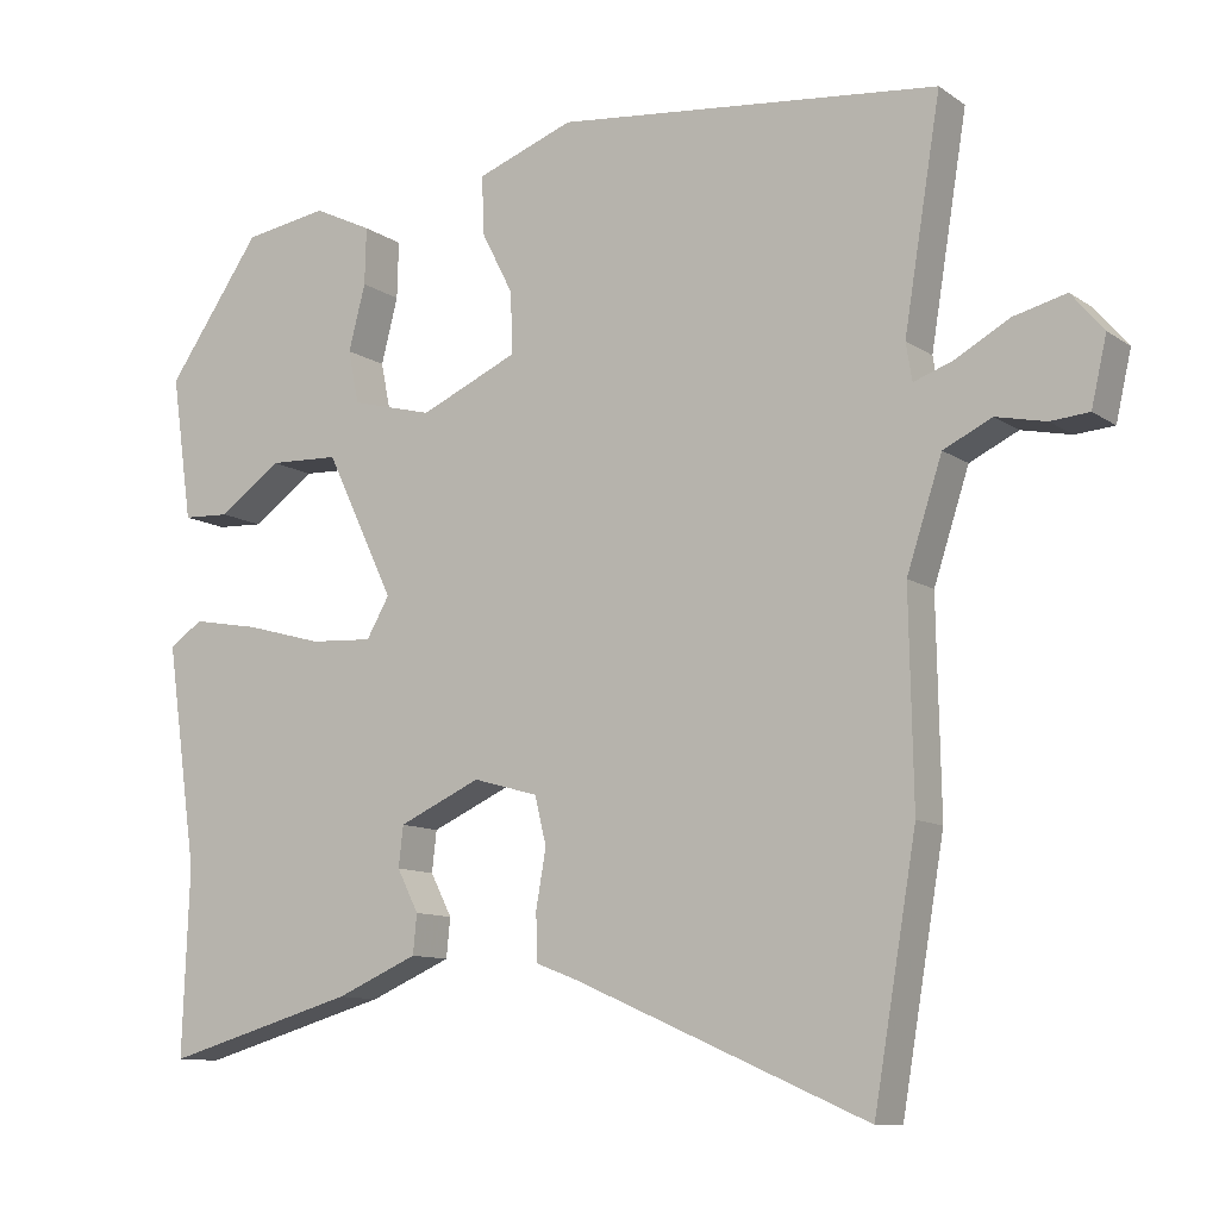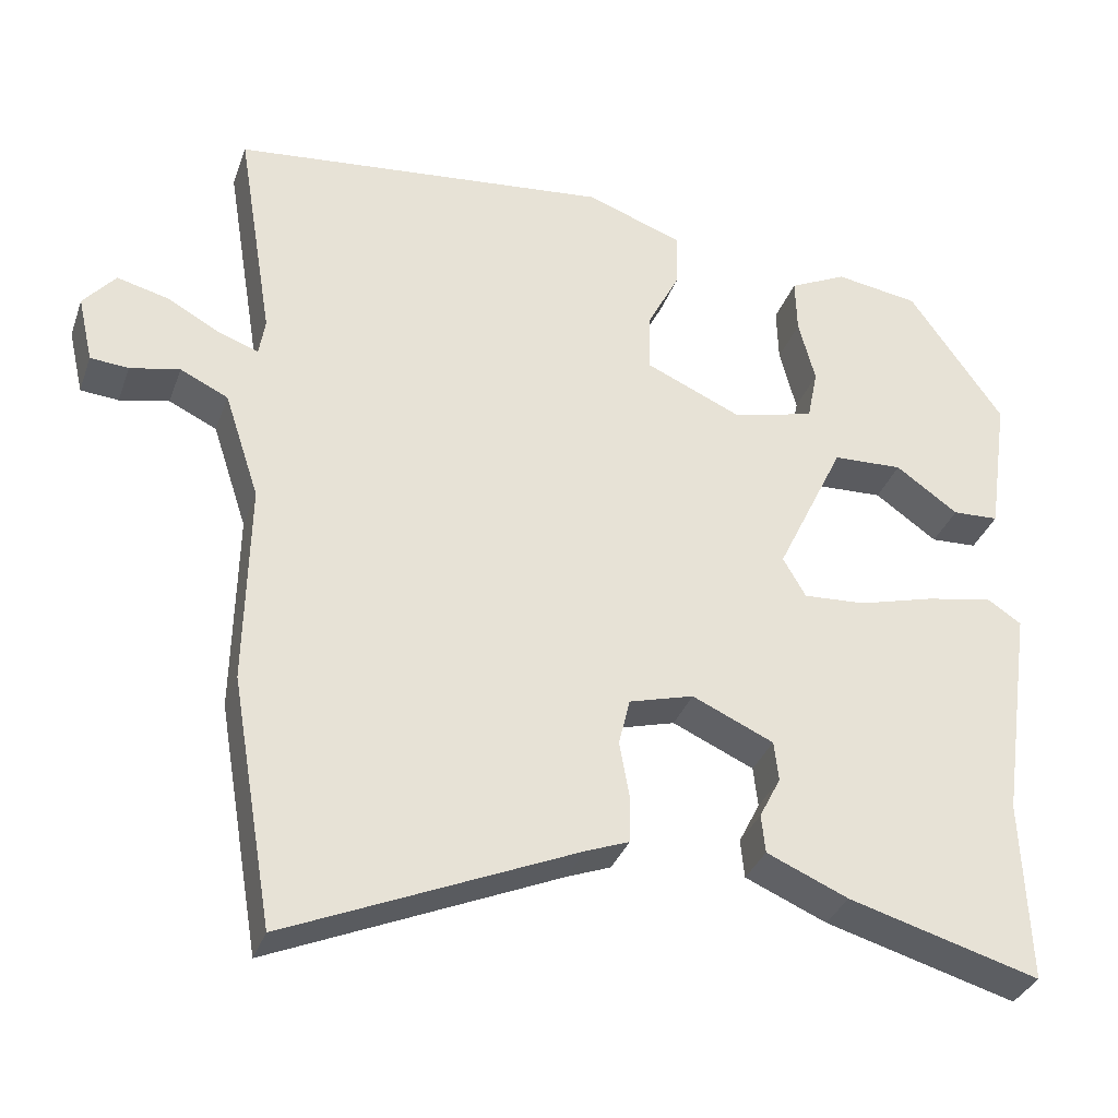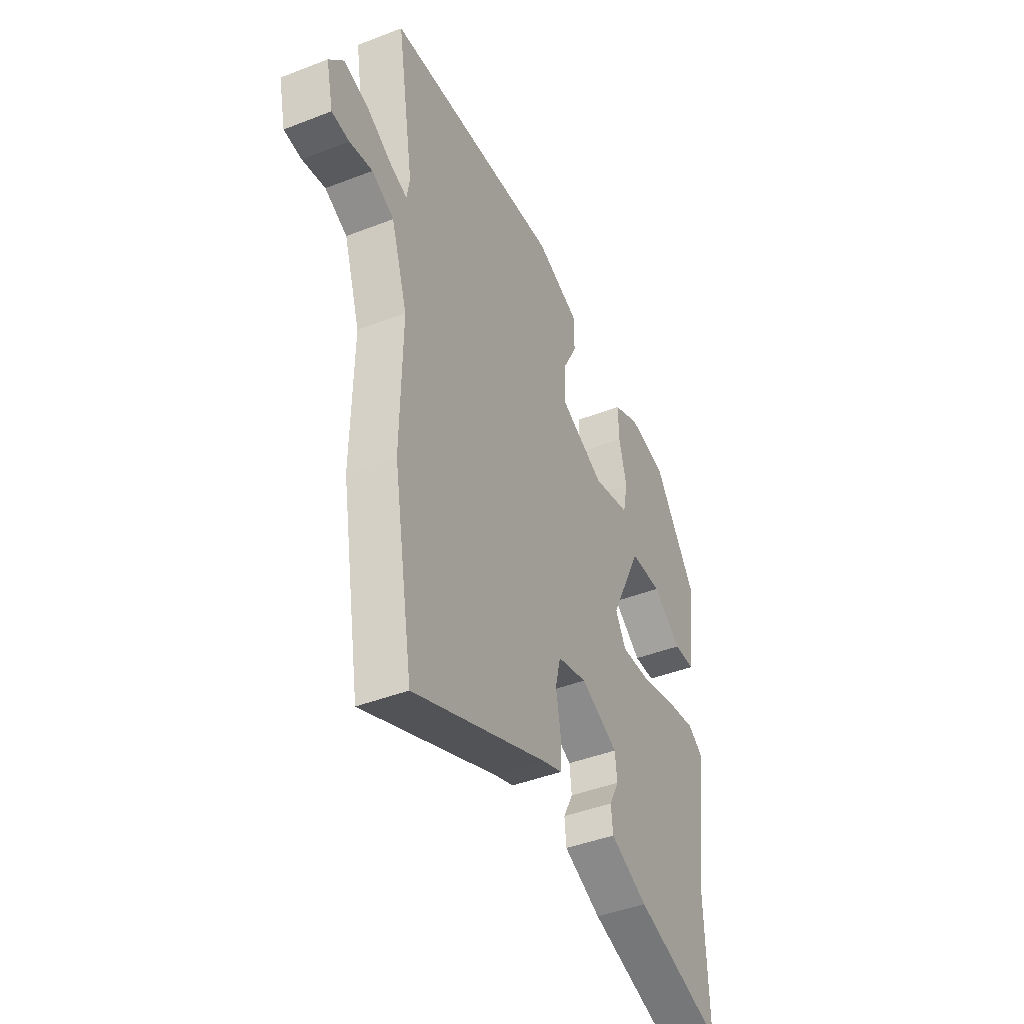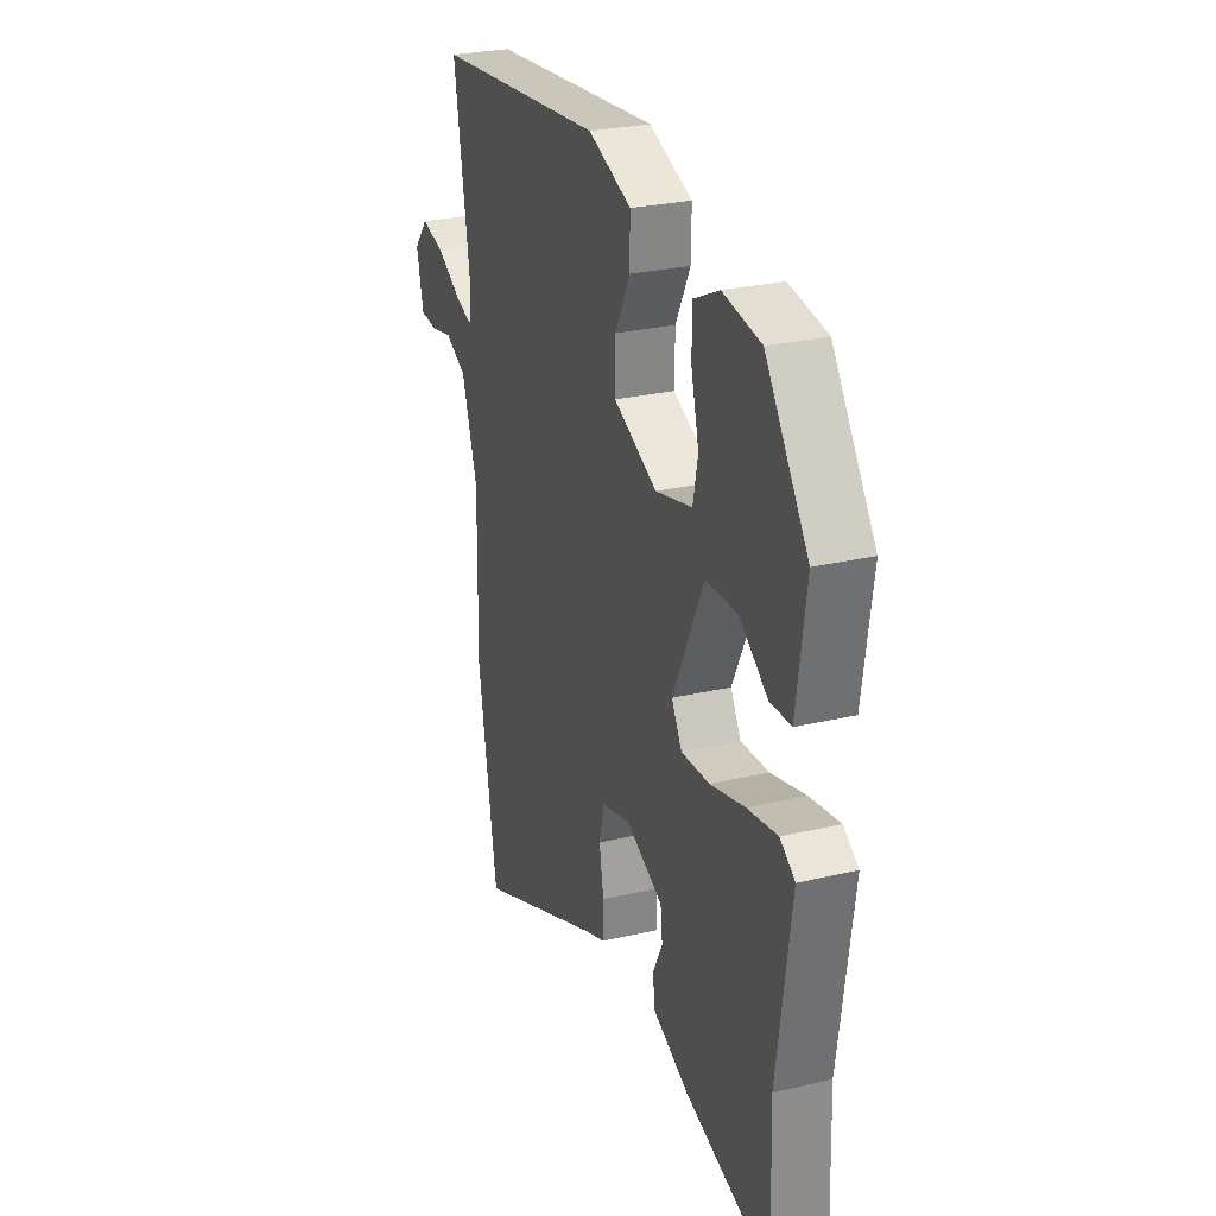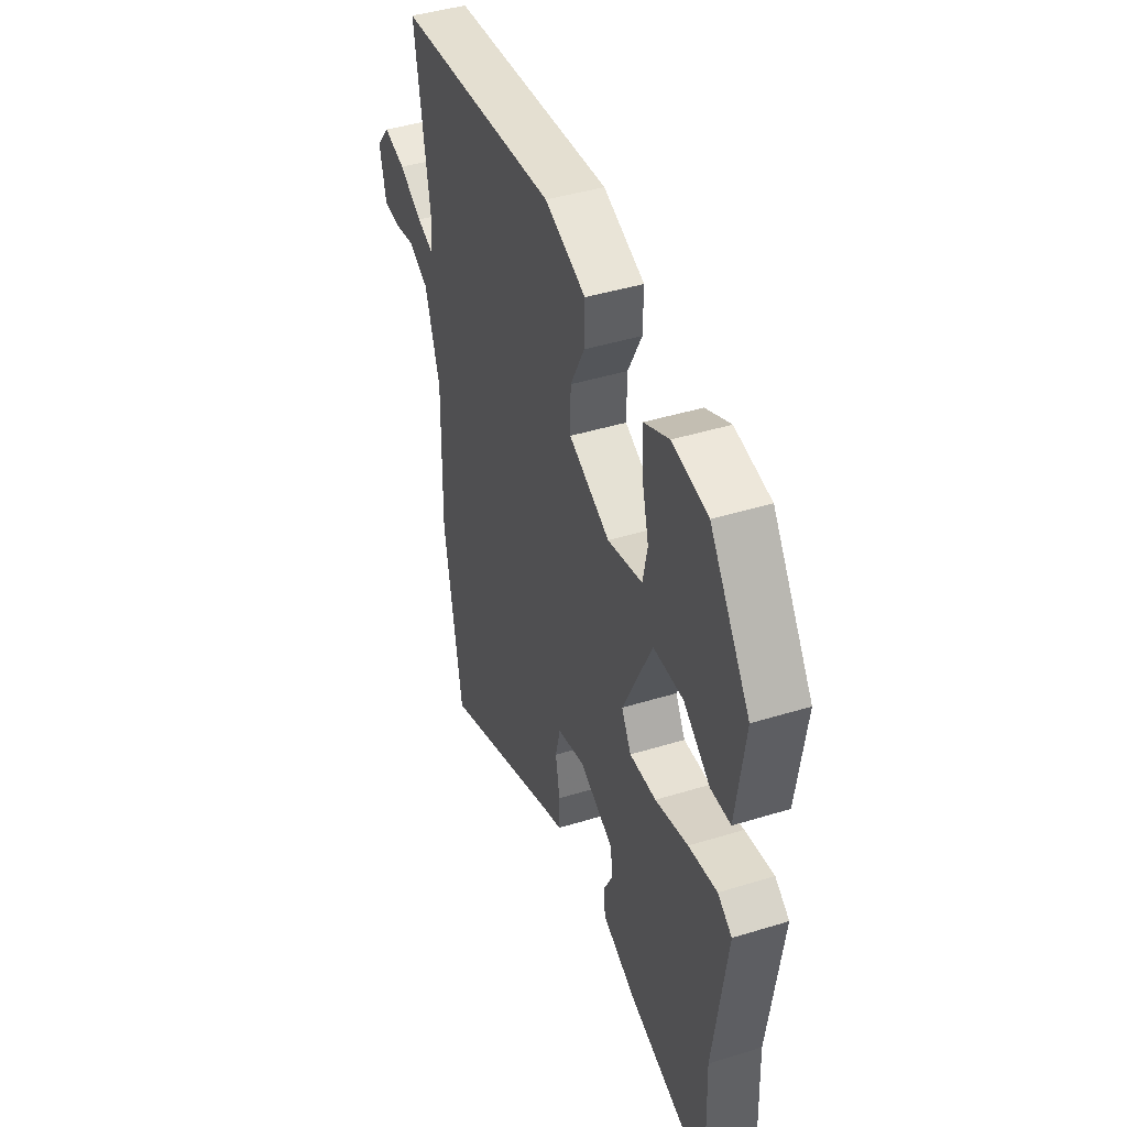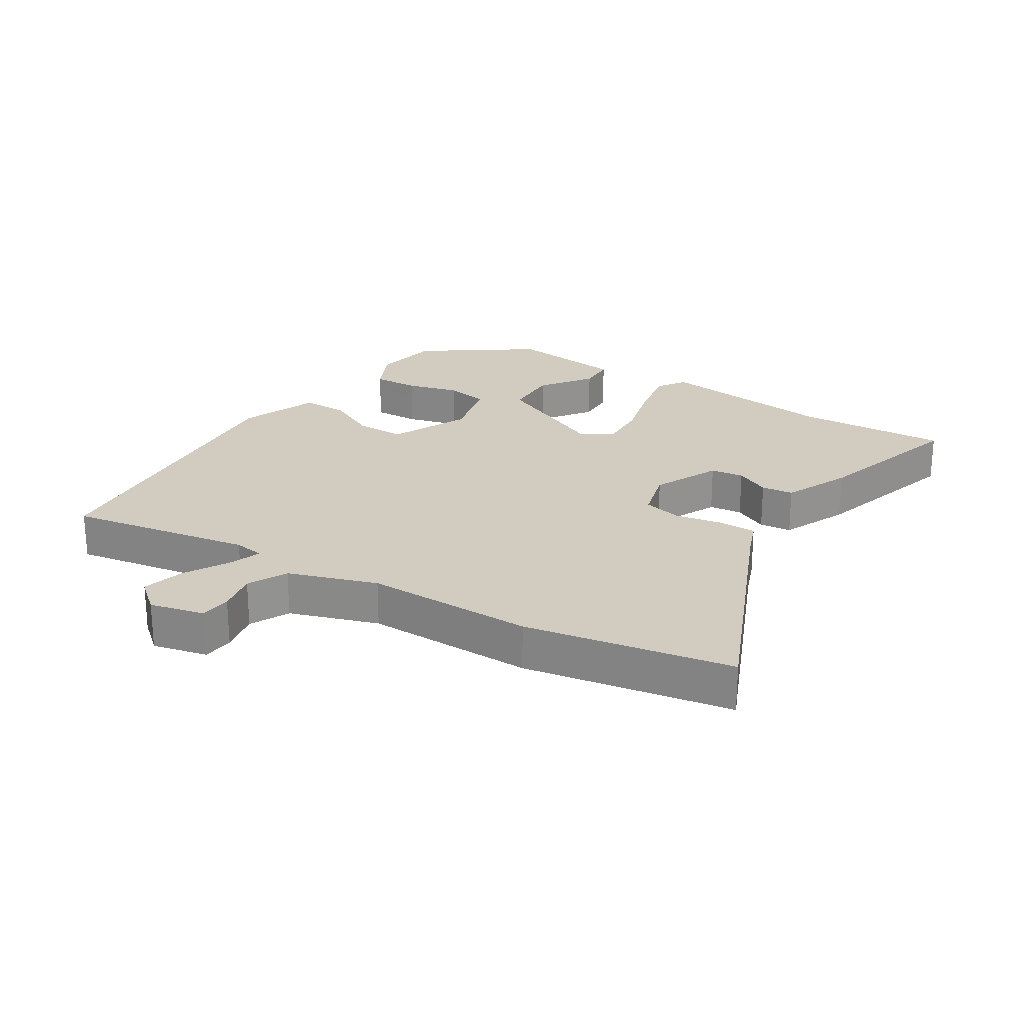
<metadata>
{"format":"obj","ext":"obj","renderer":"f3d","projection":"perspective","resolution":1024,"background":"white","views":[{"elev":-10.6,"azim":31.9,"up":"+Z"},{"elev":-34.1,"azim":161.7,"up":"+Z"},{"elev":-43.6,"azim":114.6,"up":"+Z"},{"elev":27.3,"azim":-110.0,"up":"+Z"},{"elev":43.4,"azim":-110.0,"up":"+Z"},{"elev":23.8,"azim":122.2,"up":"+Y"}]}
</metadata>
<code>
v 0.573 0.07 0.484
v 0.525 0.07 0.192
v 0.533 0.07 0.143
v 0.584 0.07 0.161
v 0.655 0.07 0.2
v 0.723 0.07 0.217
v 0.765 0.07 0.167
v 0.745 0.07 0.08
v 0.695 0.07 0.076
v 0.63 0.07 0.09
v 0.567 0.07 0.06
v 0.521 0.07 -0.08
v 0.526 0.07 -0.348
v 0.47 0.07 -0.675
v 0.09 0.07 -0.509
v 0.033 0.07 -0.487
v 0.032 0.07 -0.425
v 0.045 0.07 -0.351
v 0.03 0.07 -0.289
v -0.055 0.07 -0.265
v -0.162 0.07 -0.313
v -0.168 0.07 -0.366
v -0.14 0.07 -0.421
v -0.145 0.07 -0.472
v -0.252 0.07 -0.518
v -0.503 0.07 -0.589
v -0.494 0.07 -0.347
v -0.535 0.07 -0.059
v -0.491 0.07 -0.03
v -0.403 0.07 -0.046
v -0.302 0.07 -0.074
v -0.22 0.07 -0.079
v -0.19 0.07 -0.027
v -0.28 0.07 0.161
v -0.372 0.07 0.165
v -0.454 0.07 0.107
v -0.515 0.07 0.11
v -0.542 0.07 0.298
v -0.418 0.07 0.475
v -0.308 0.07 0.492
v -0.232 0.07 0.455
v -0.234 0.07 0.381
v -0.256 0.07 0.296
v -0.242 0.07 0.227
v -0.135 0.07 0.199
v -0.008 0.07 0.255
v -0.009 0.07 0.334
v -0.052 0.07 0.418
v -0.053 0.07 0.492
v 0.073 0.07 0.538
v 0.573 0 0.484
v 0.525 0 0.192
v 0.533 0 0.143
v 0.584 0 0.161
v 0.655 0 0.2
v 0.723 0 0.217
v 0.765 0 0.167
v 0.745 0 0.08
v 0.695 0 0.076
v 0.63 0 0.09
v 0.567 0 0.06
v 0.521 0 -0.08
v 0.526 0 -0.348
v 0.47 0 -0.675
v 0.09 0 -0.509
v 0.033 0 -0.487
v 0.032 0 -0.425
v 0.045 0 -0.351
v 0.03 0 -0.289
v -0.055 0 -0.265
v -0.162 0 -0.313
v -0.168 0 -0.366
v -0.14 0 -0.421
v -0.145 0 -0.472
v -0.252 0 -0.518
v -0.503 0 -0.589
v -0.494 0 -0.347
v -0.535 0 -0.059
v -0.491 0 -0.03
v -0.403 0 -0.046
v -0.302 0 -0.074
v -0.22 0 -0.079
v -0.19 0 -0.027
v -0.28 0 0.161
v -0.372 0 0.165
v -0.454 0 0.107
v -0.515 0 0.11
v -0.542 0 0.298
v -0.418 0 0.475
v -0.308 0 0.492
v -0.232 0 0.455
v -0.234 0 0.381
v -0.256 0 0.296
v -0.242 0 0.227
v -0.135 0 0.199
v -0.008 0 0.255
v -0.009 0 0.334
v -0.052 0 0.418
v -0.053 0 0.492
v 0.073 0 0.538
f 50 1 2
f 49 50 2
f 48 49 2
f 47 48 2
f 46 47 2 3
f 45 46 3
f 41 42 43
f 40 41 43
f 39 40 43
f 38 39 43
f 37 38 43
f 36 37 43
f 35 36 43
f 34 35 43 44
f 33 34 44 45
f 29 30 31
f 28 29 31
f 27 28 31
f 27 31 32
f 25 26 27
f 24 25 27
f 23 24 27
f 22 23 27
f 21 22 27 32
f 20 21 32 33
f 15 16 17 18
f 15 18 19
f 14 15 19
f 13 14 19
f 12 13 19
f 33 45 3
f 20 33 3
f 19 20 3
f 12 19 3
f 11 12 3
f 8 9 10
f 7 8 10
f 6 7 10
f 5 6 10
f 4 5 10
f 3 4 10 11
f 52 51 100
f 52 100 99
f 52 99 98
f 52 98 97
f 53 52 97 96
f 53 96 95
f 93 92 91
f 93 91 90
f 93 90 89
f 93 89 88
f 93 88 87
f 93 87 86
f 93 86 85
f 94 93 85 84
f 95 94 84 83
f 81 80 79
f 81 79 78
f 81 78 77
f 82 81 77
f 77 76 75
f 77 75 74
f 77 74 73
f 77 73 72
f 82 77 72 71
f 83 82 71 70
f 68 67 66 65
f 69 68 65
f 69 65 64
f 69 64 63
f 69 63 62
f 53 95 83
f 53 83 70
f 53 70 69
f 53 69 62
f 53 62 61
f 60 59 58
f 60 58 57
f 60 57 56
f 60 56 55
f 60 55 54
f 61 60 54 53
f 1 51 52 2
f 2 52 53 3
f 3 53 54 4
f 4 54 55 5
f 5 55 56 6
f 6 56 57 7
f 7 57 58 8
f 8 58 59 9
f 9 59 60 10
f 10 60 61 11
f 11 61 62 12
f 12 62 63 13
f 13 63 64 14
f 14 64 65 15
f 15 65 66 16
f 16 66 67 17
f 17 67 68 18
f 18 68 69 19
f 19 69 70 20
f 20 70 71 21
f 21 71 72 22
f 22 72 73 23
f 23 73 74 24
f 24 74 75 25
f 25 75 76 26
f 26 76 77 27
f 27 77 78 28
f 28 78 79 29
f 29 79 80 30
f 30 80 81 31
f 31 81 82 32
f 32 82 83 33
f 33 83 84 34
f 34 84 85 35
f 35 85 86 36
f 36 86 87 37
f 37 87 88 38
f 38 88 89 39
f 39 89 90 40
f 40 90 91 41
f 41 91 92 42
f 42 92 93 43
f 43 93 94 44
f 44 94 95 45
f 45 95 96 46
f 46 96 97 47
f 47 97 98 48
f 48 98 99 49
f 49 99 100 50
f 50 100 51 1

</code>
